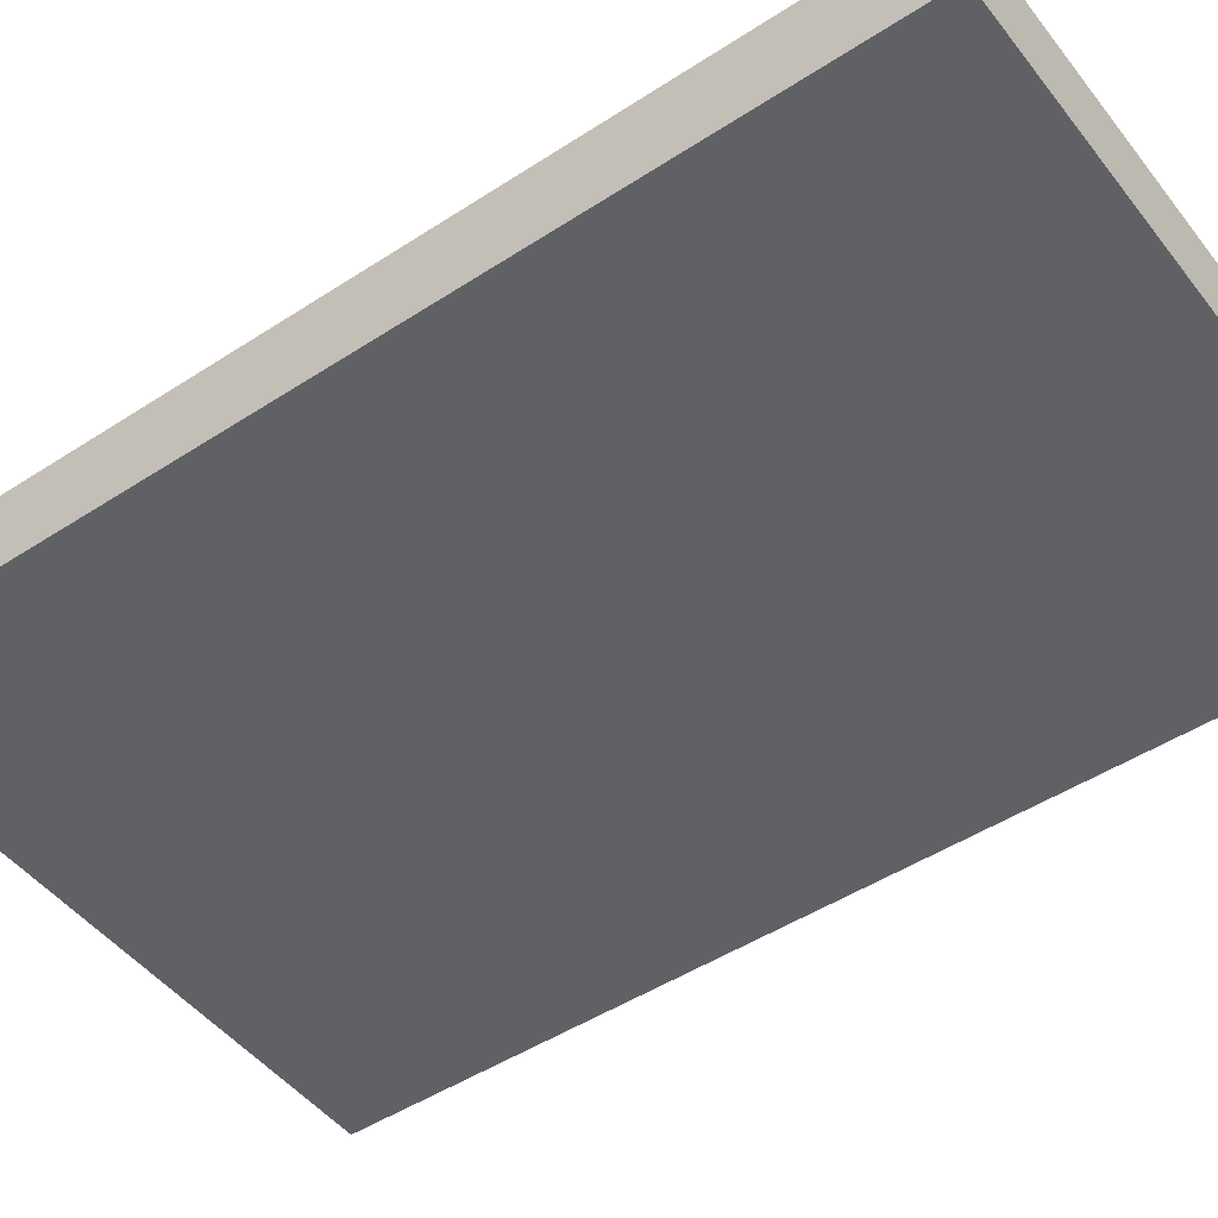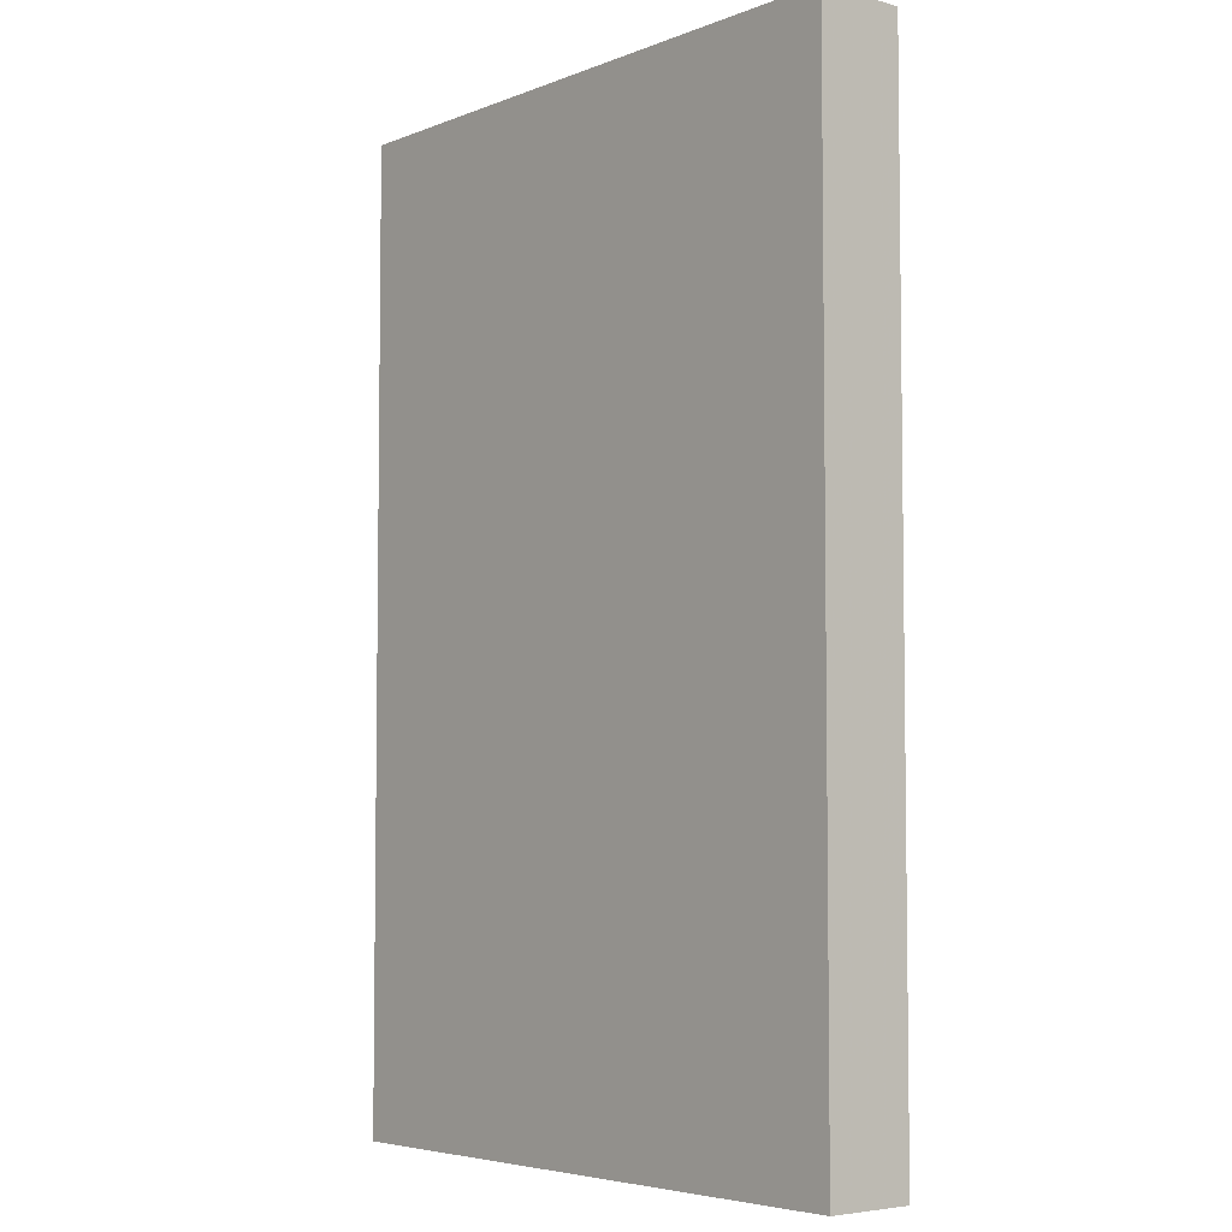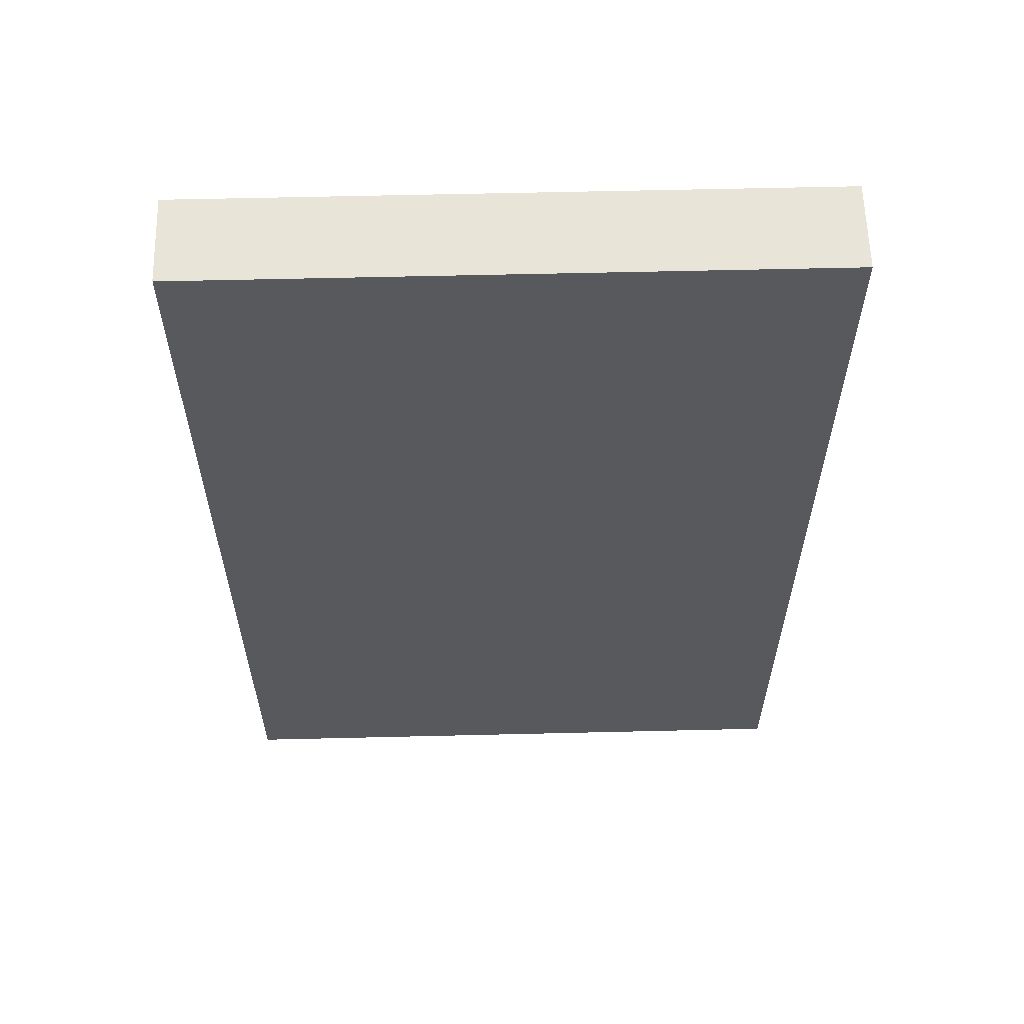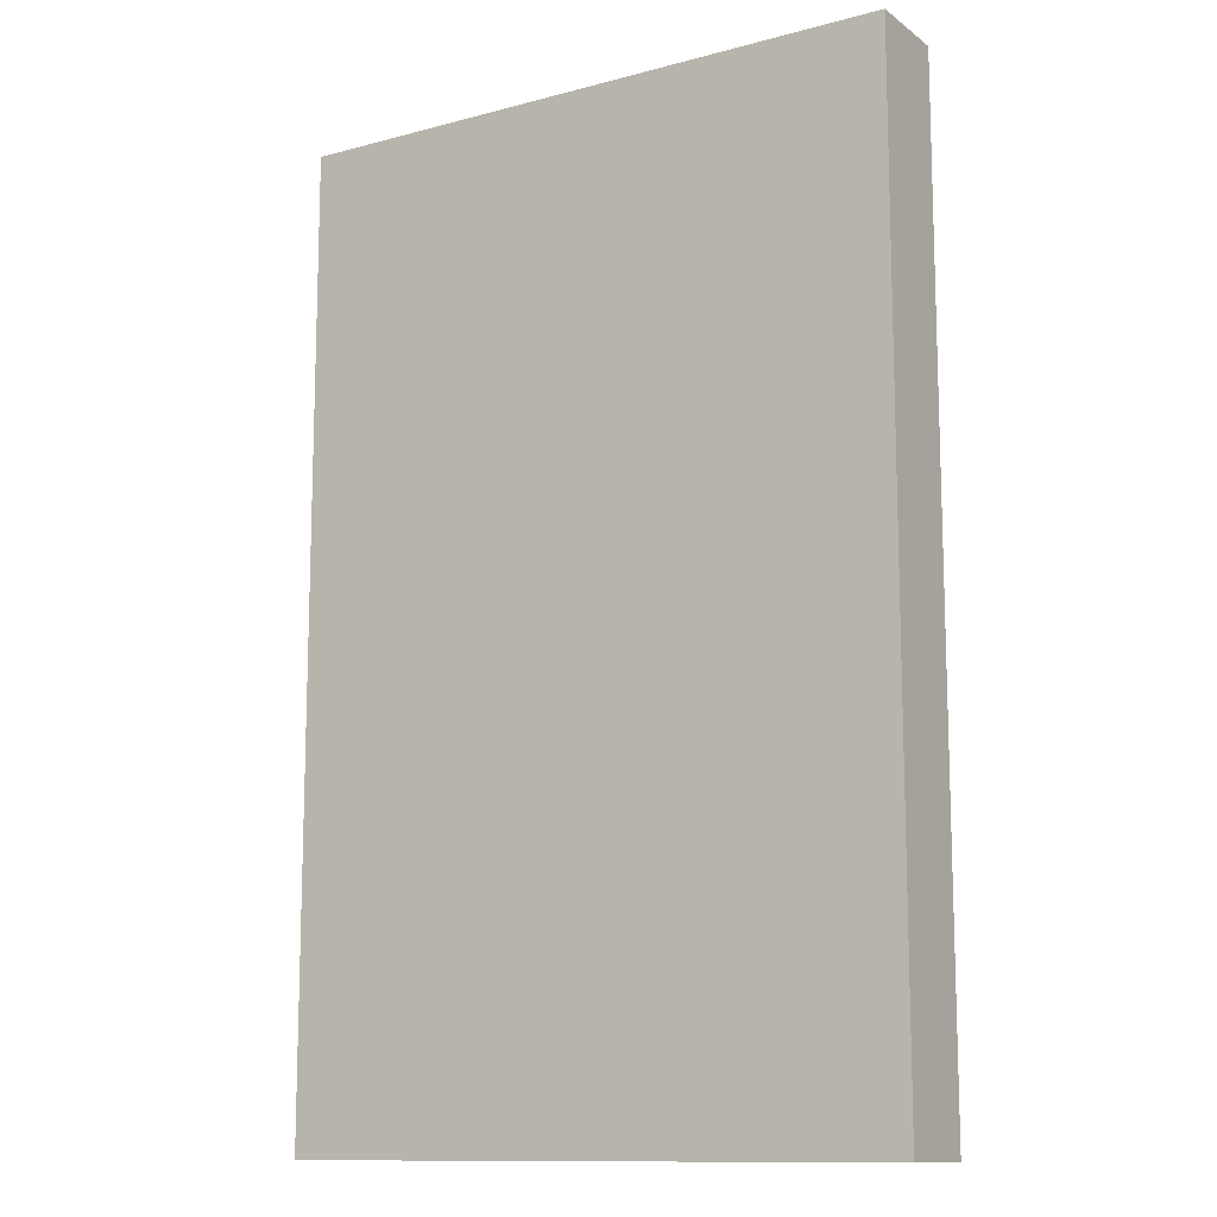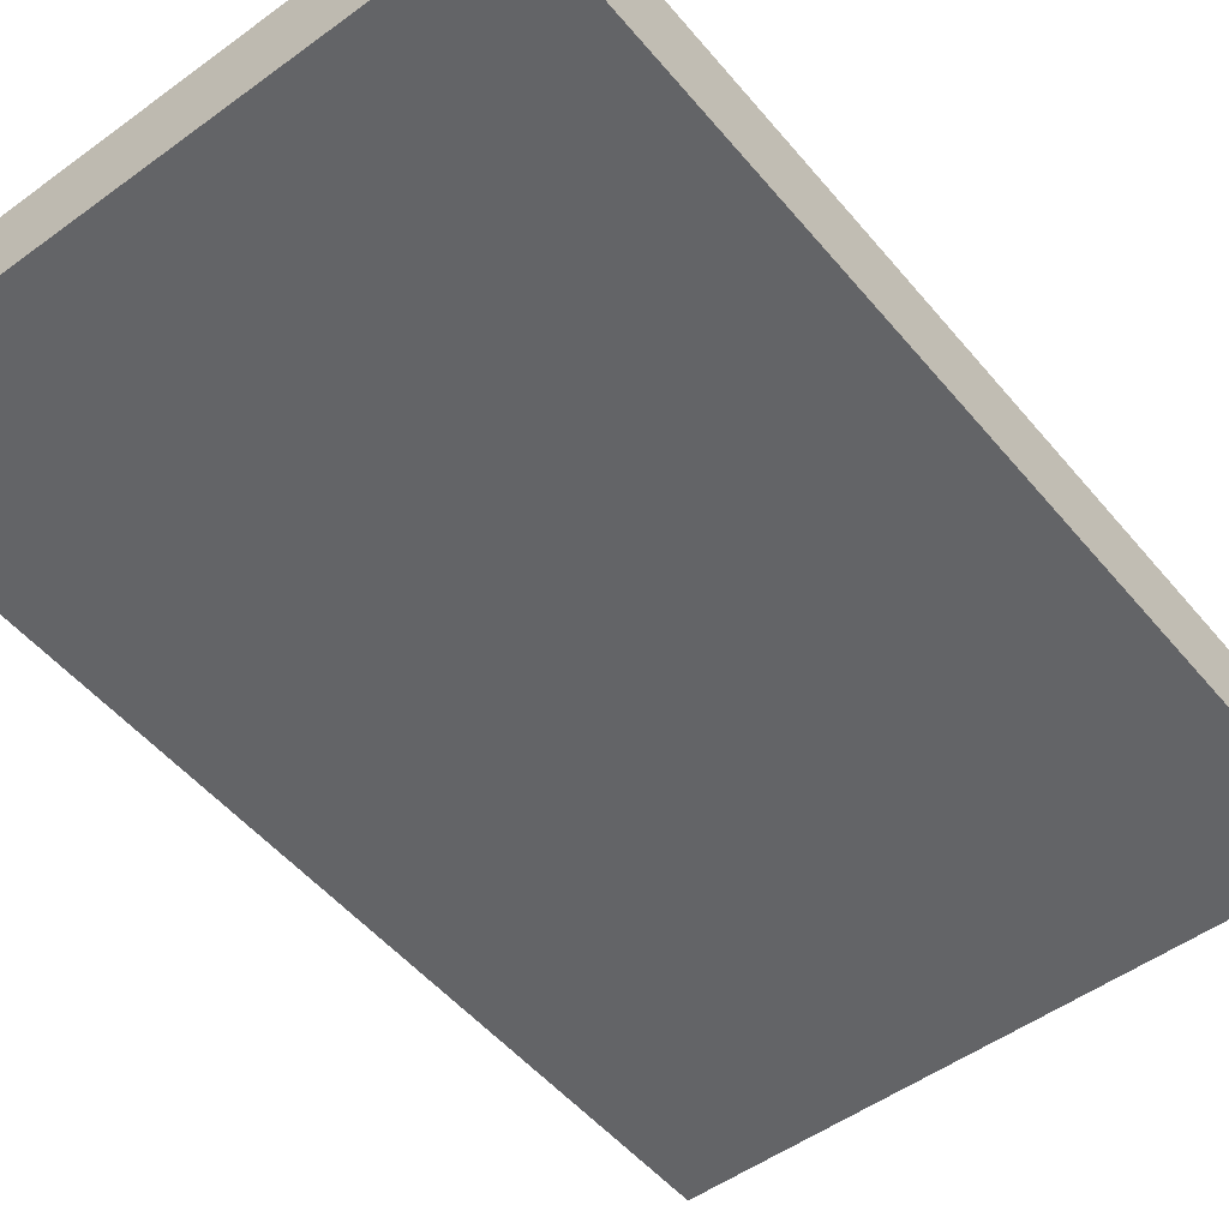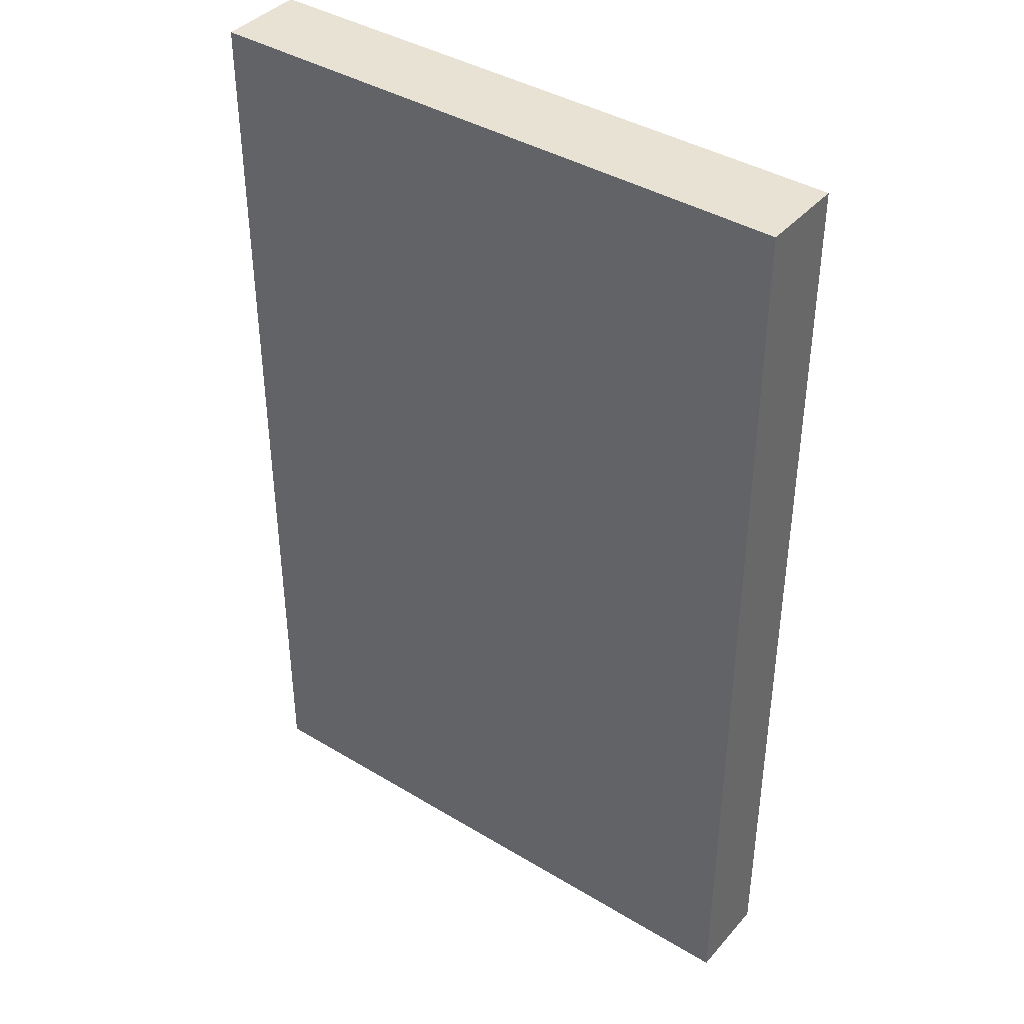
<metadata>
{"format":"obj","ext":"obj","renderer":"f3d","projection":"perspective","resolution":1024,"background":"white","views":[{"elev":-48.2,"azim":-53.9,"up":"+Z"},{"elev":-5.0,"azim":-129.9,"up":"+Y"},{"elev":60.1,"azim":-1.4,"up":"+Y"},{"elev":-12.2,"azim":-147.9,"up":"+Y"},{"elev":-51.2,"azim":-141.6,"up":"+Z"},{"elev":40.0,"azim":-143.3,"up":"+Y"}]}
</metadata>
<code>
v -176 1088 -384
v -64 1088 -400
v -176 1088 -400
v -64 1088 -384
v -64 912 -384
v -176 912 -400
v -64 912 -400
v -176 912 -384
f 1 2 3
f 1 4 2
f 5 6 7
f 5 8 6
f 4 7 2
f 4 5 7
f 8 3 6
f 8 1 3
f 3 7 6
f 3 2 7
f 8 4 1
f 8 5 4

</code>
